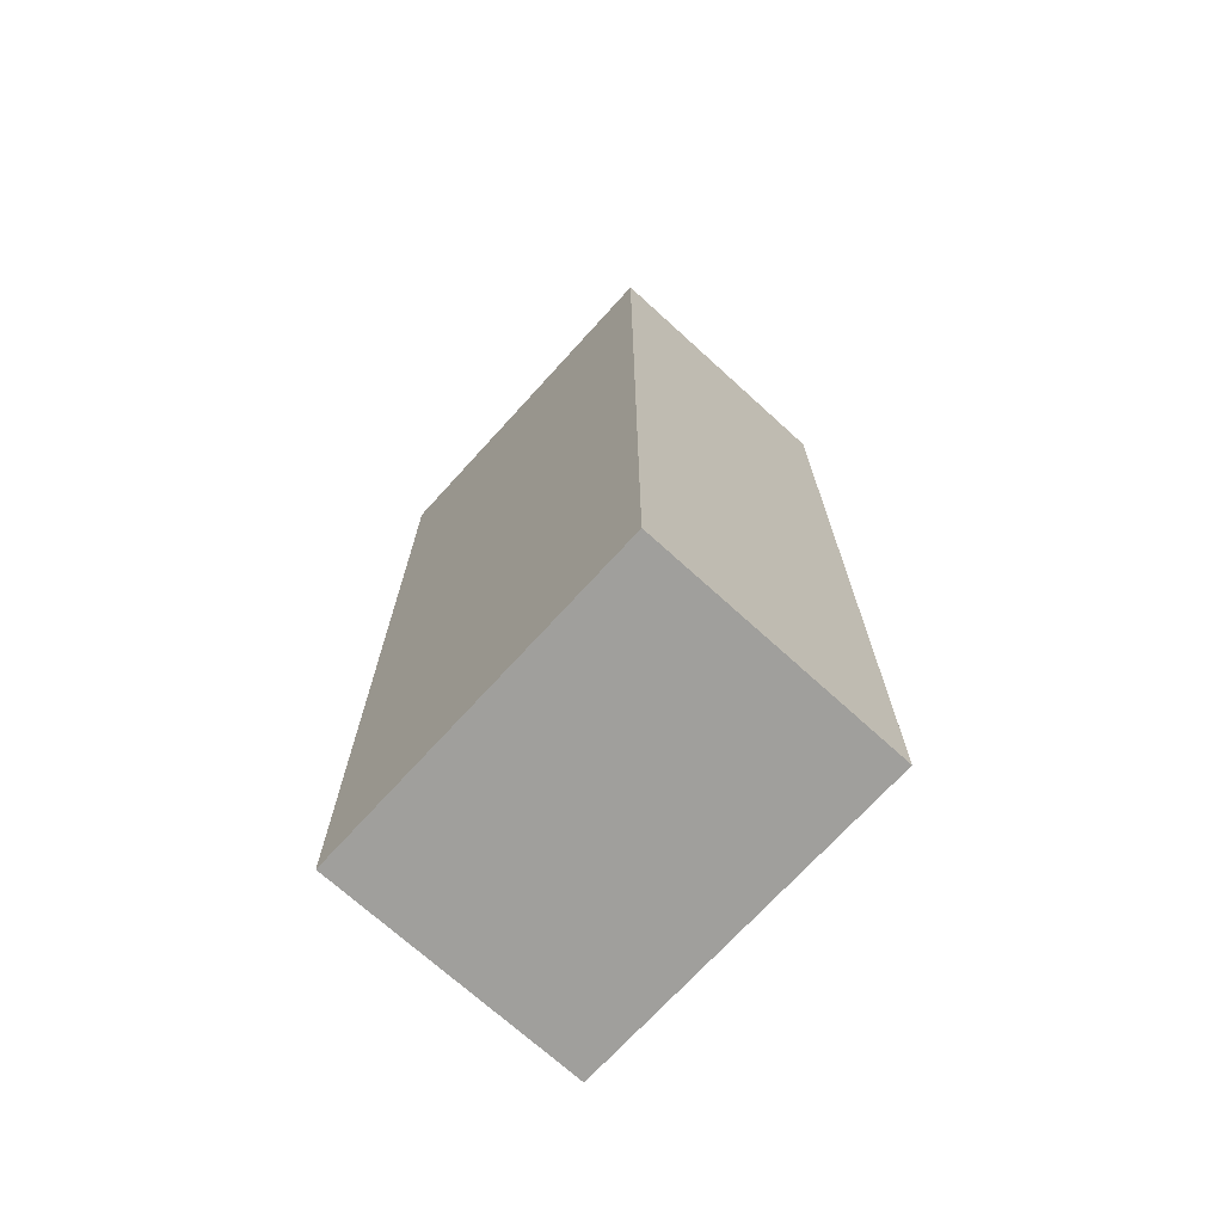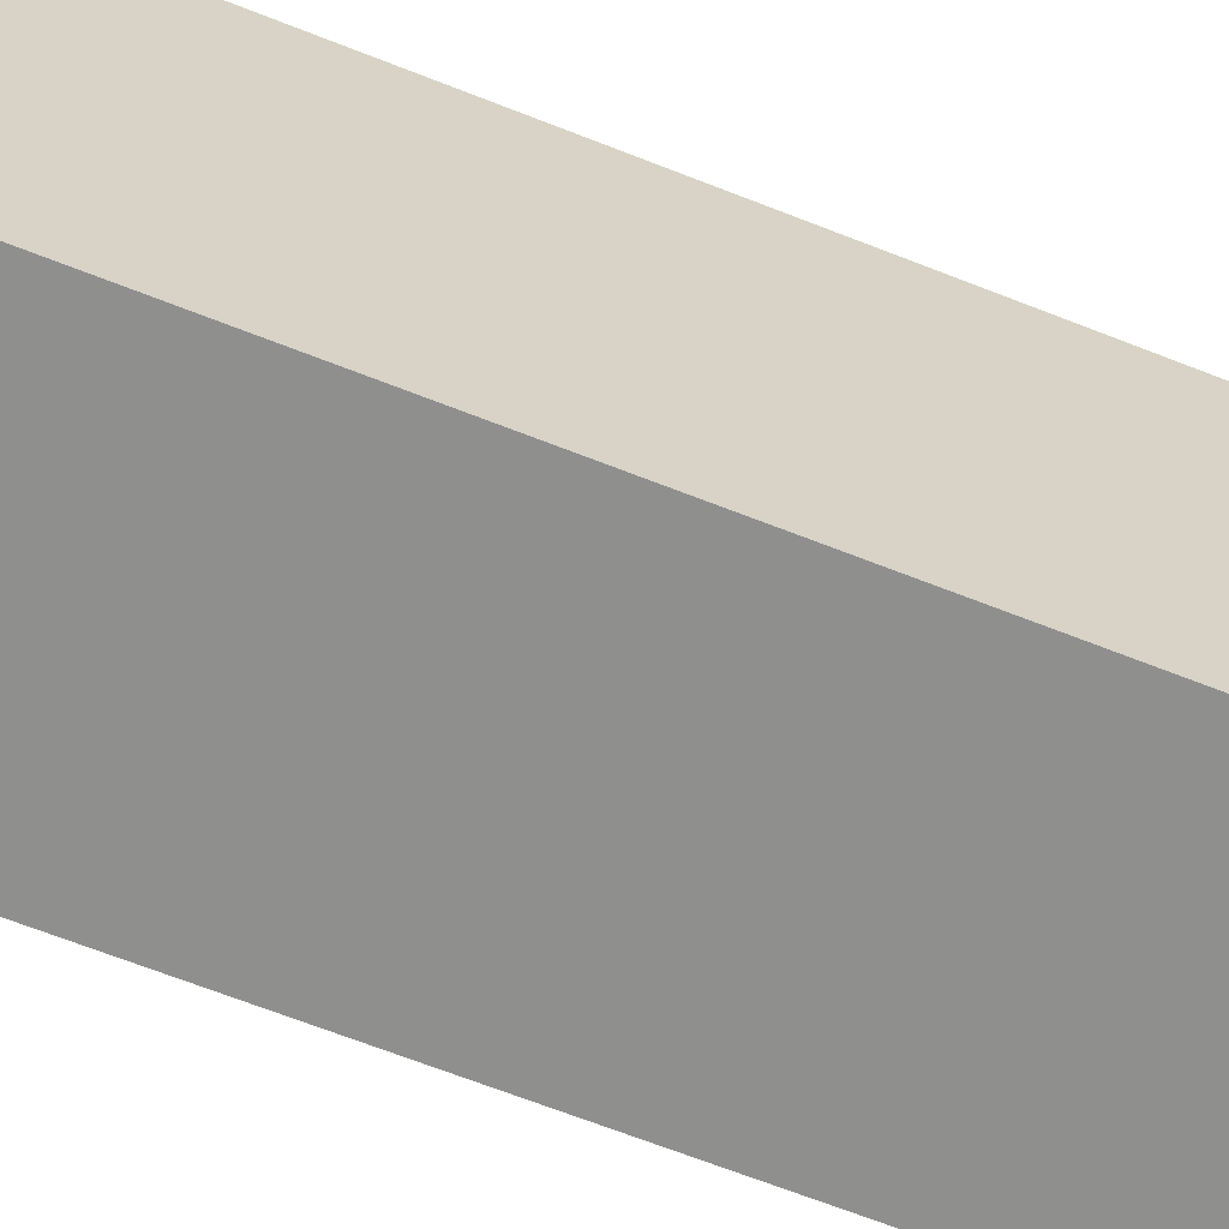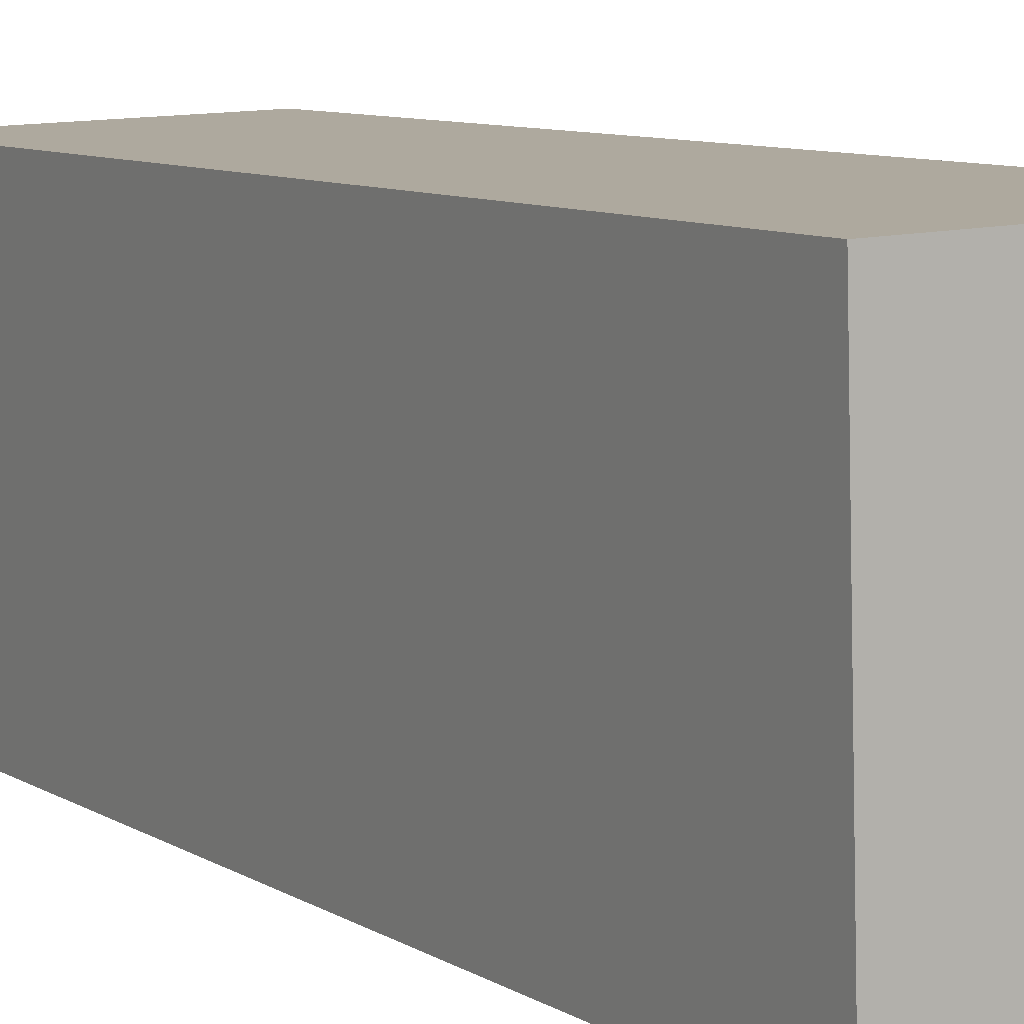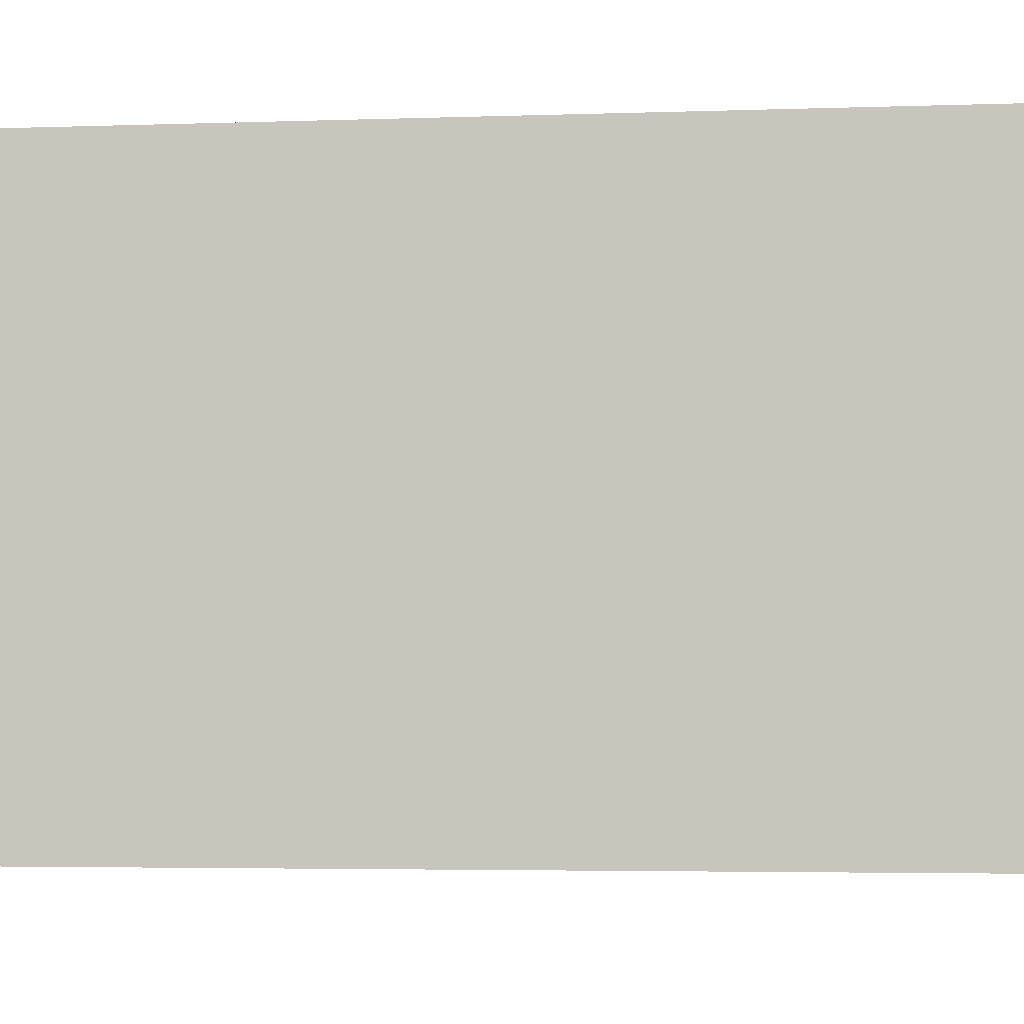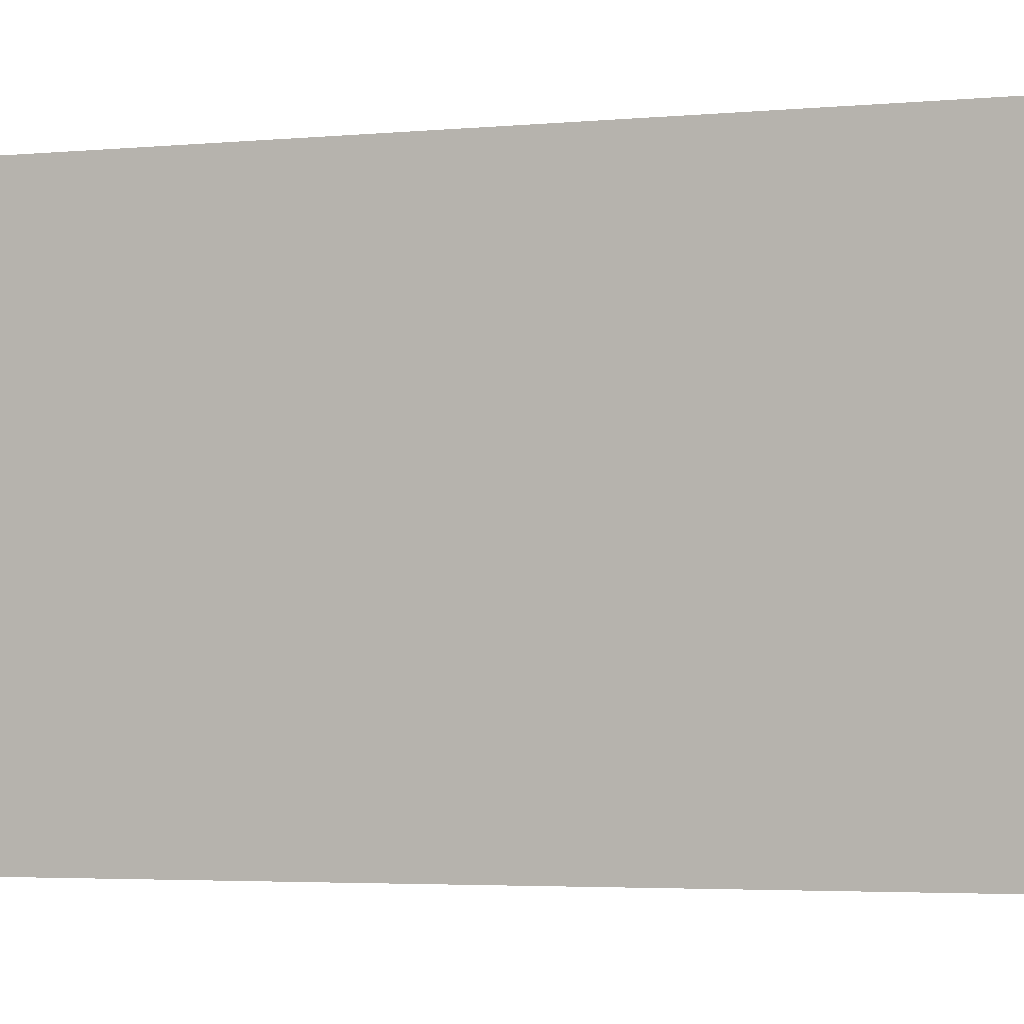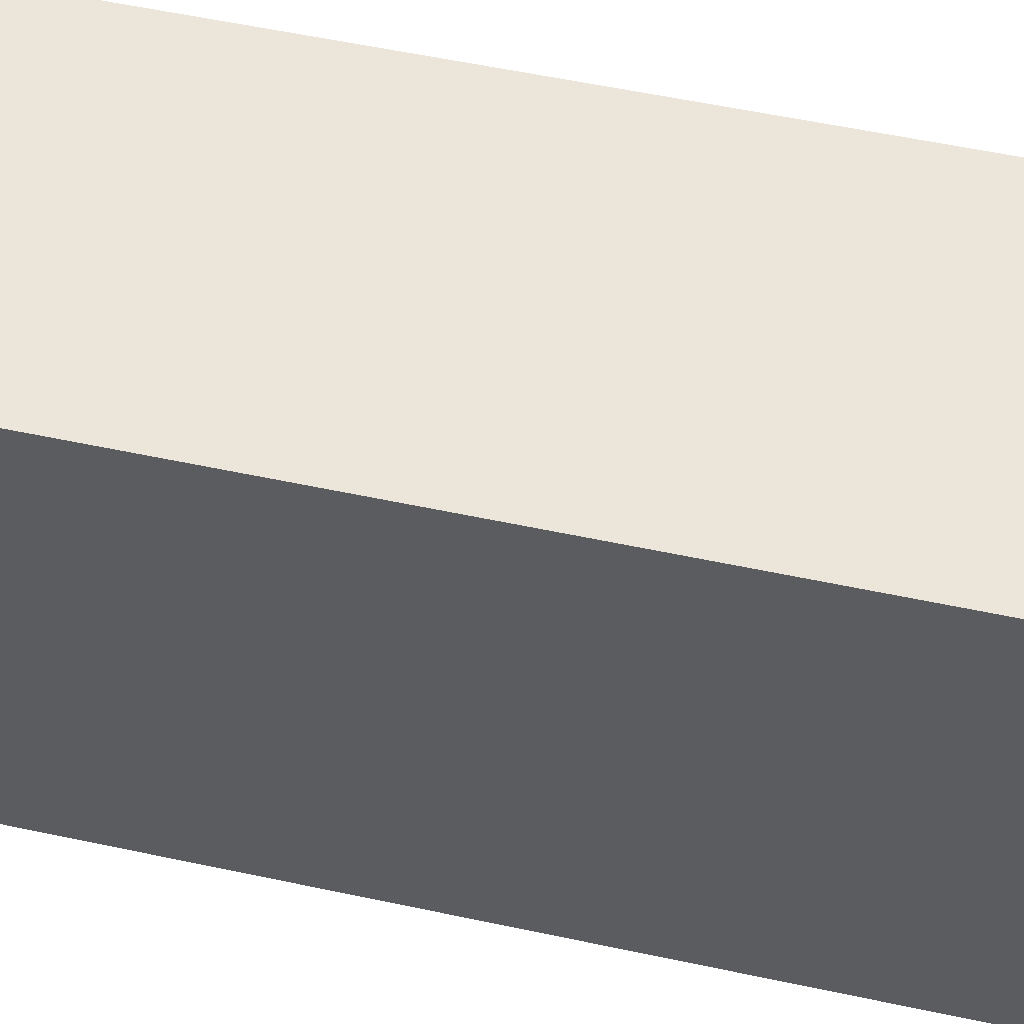
<metadata>
{"format":"obj","ext":"obj","renderer":"f3d","projection":"perspective","resolution":1024,"background":"white","views":[{"elev":-71.2,"azim":136.0,"up":"+Y"},{"elev":-66.8,"azim":-111.6,"up":"+Z"},{"elev":8.3,"azim":-31.6,"up":"+Z"},{"elev":-2.7,"azim":99.5,"up":"+Z"},{"elev":-2.9,"azim":-68.3,"up":"+Z"},{"elev":52.0,"azim":-76.7,"up":"+Z"}]}
</metadata>
<code>
v  0.103 9.174 -3.477
v  2.609 9.174 0.077
v  2.711 9.174 -3.401
v  0 9.174 5.617e-16
v  2.711 2.083e-16 -3.401
v  0.103 2.129e-16 -3.477
v  0 0 0
v  2.609 -4.715e-18 0.077
g defaultobject
f 1 2 3
f 2 1 4
f 5 1 3
f 1 5 6
f 6 4 1
f 4 6 7
f 7 2 4
f 2 7 8
f 8 3 2
f 3 8 5
f 8 6 5
f 6 8 7

</code>
